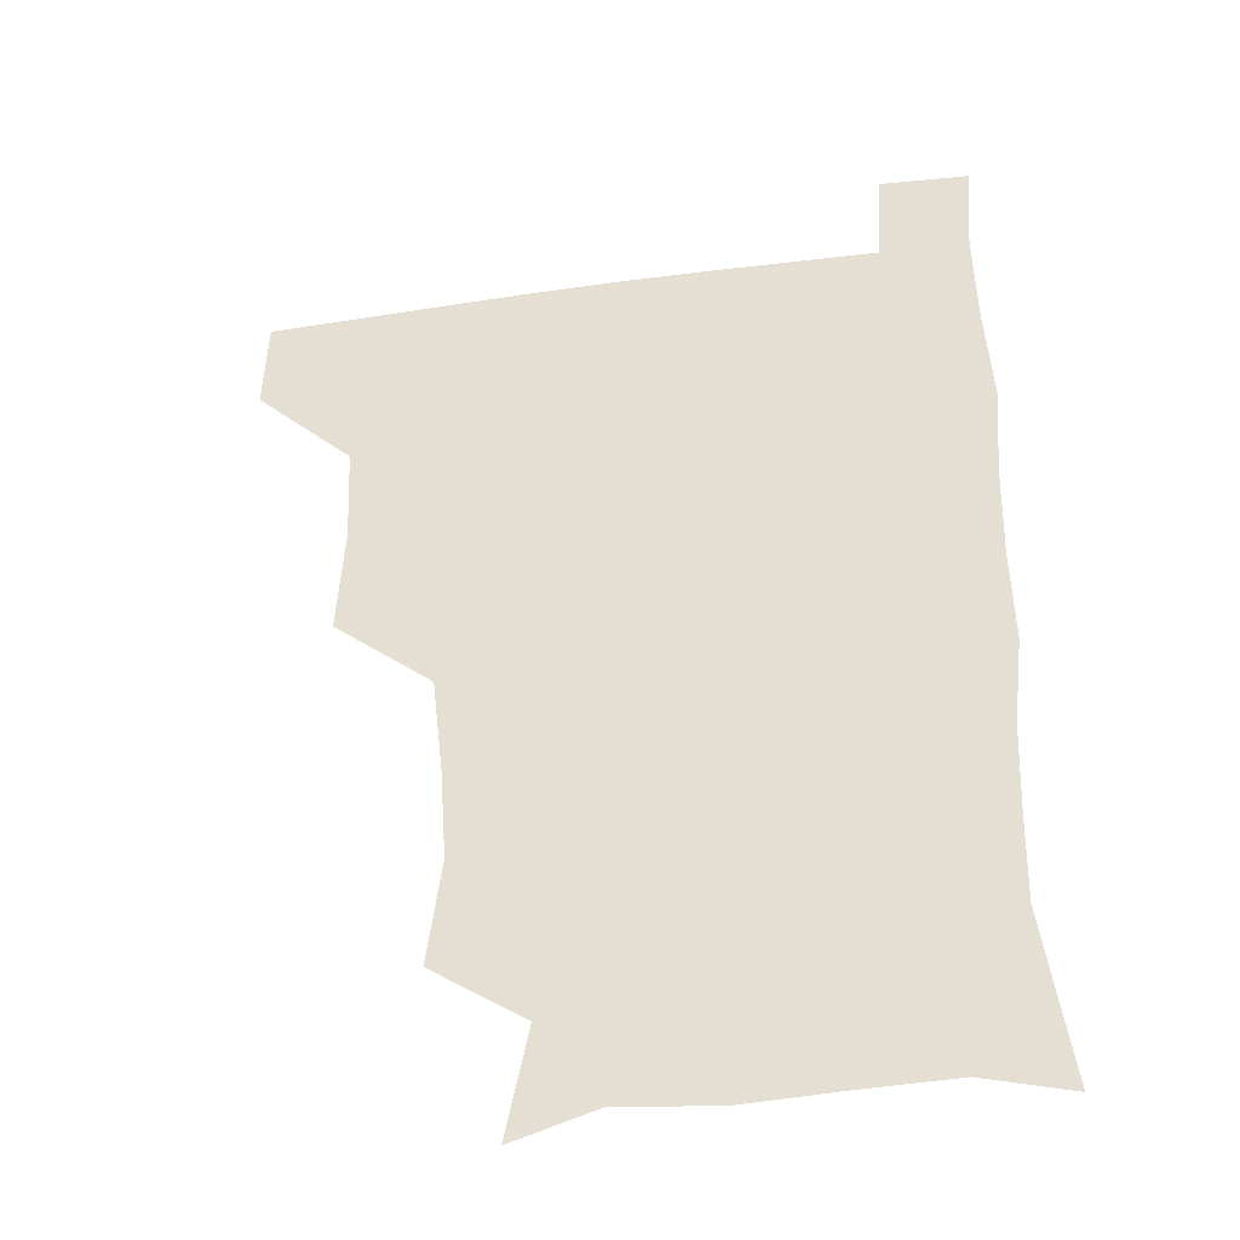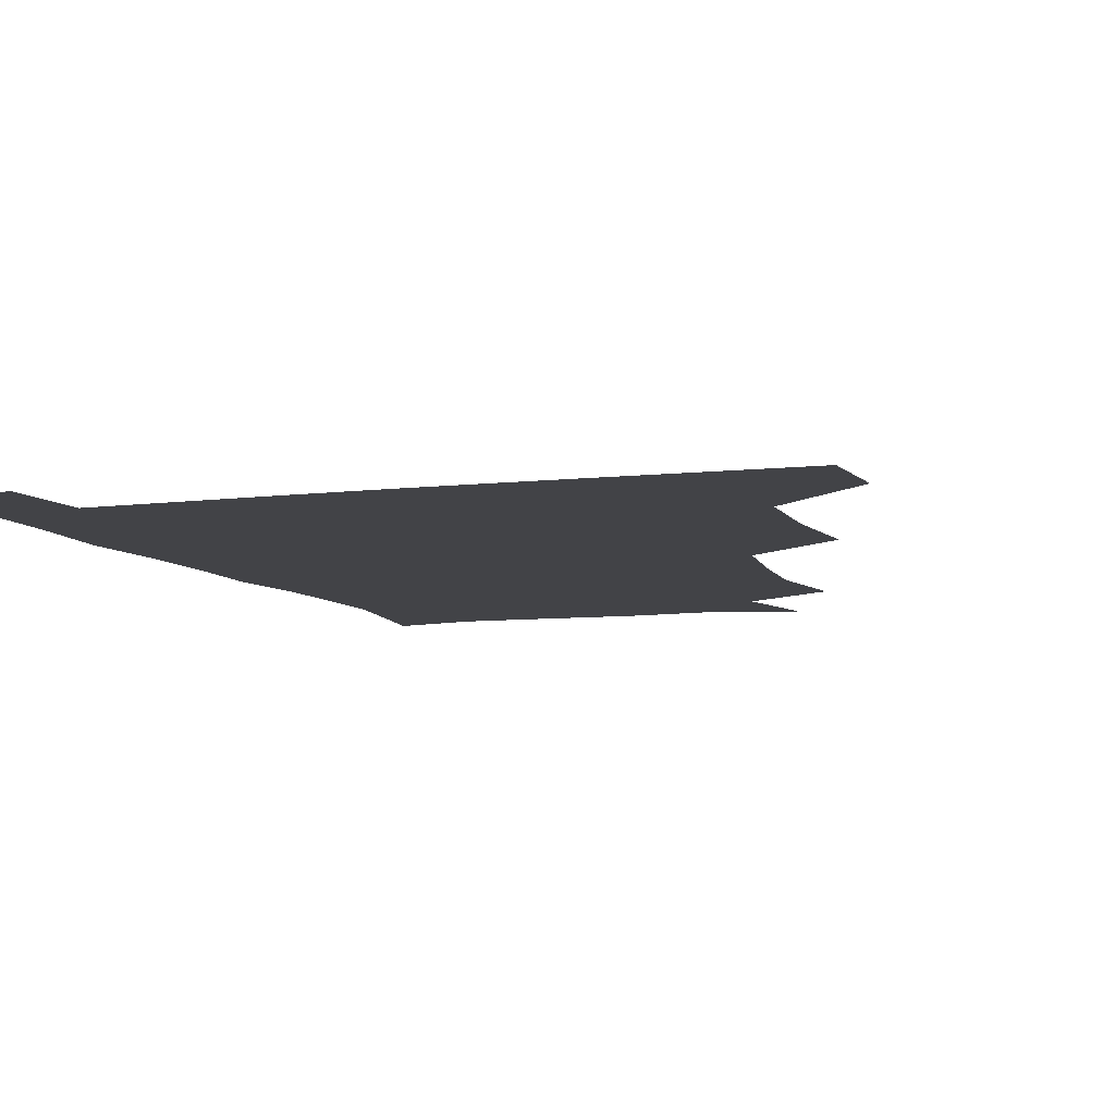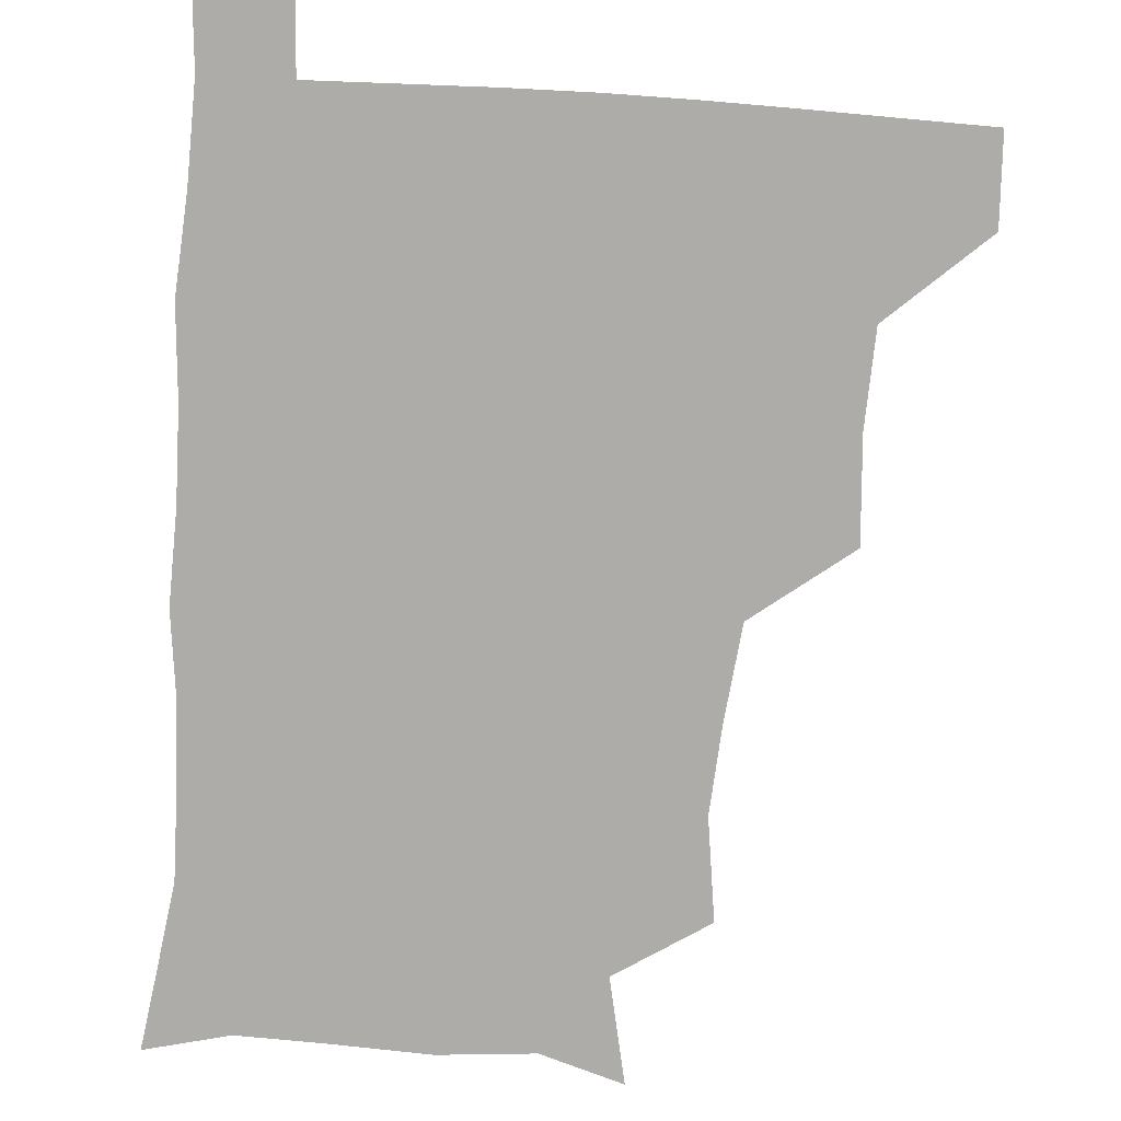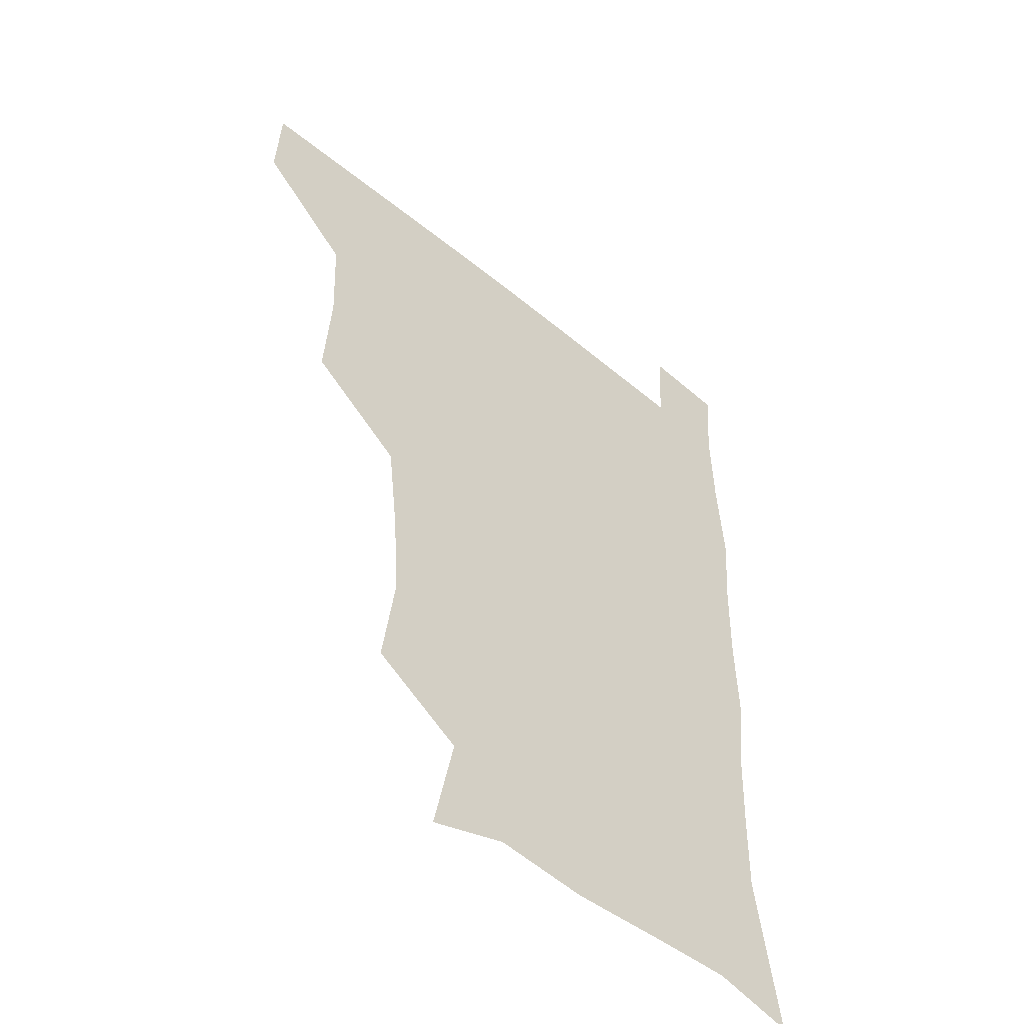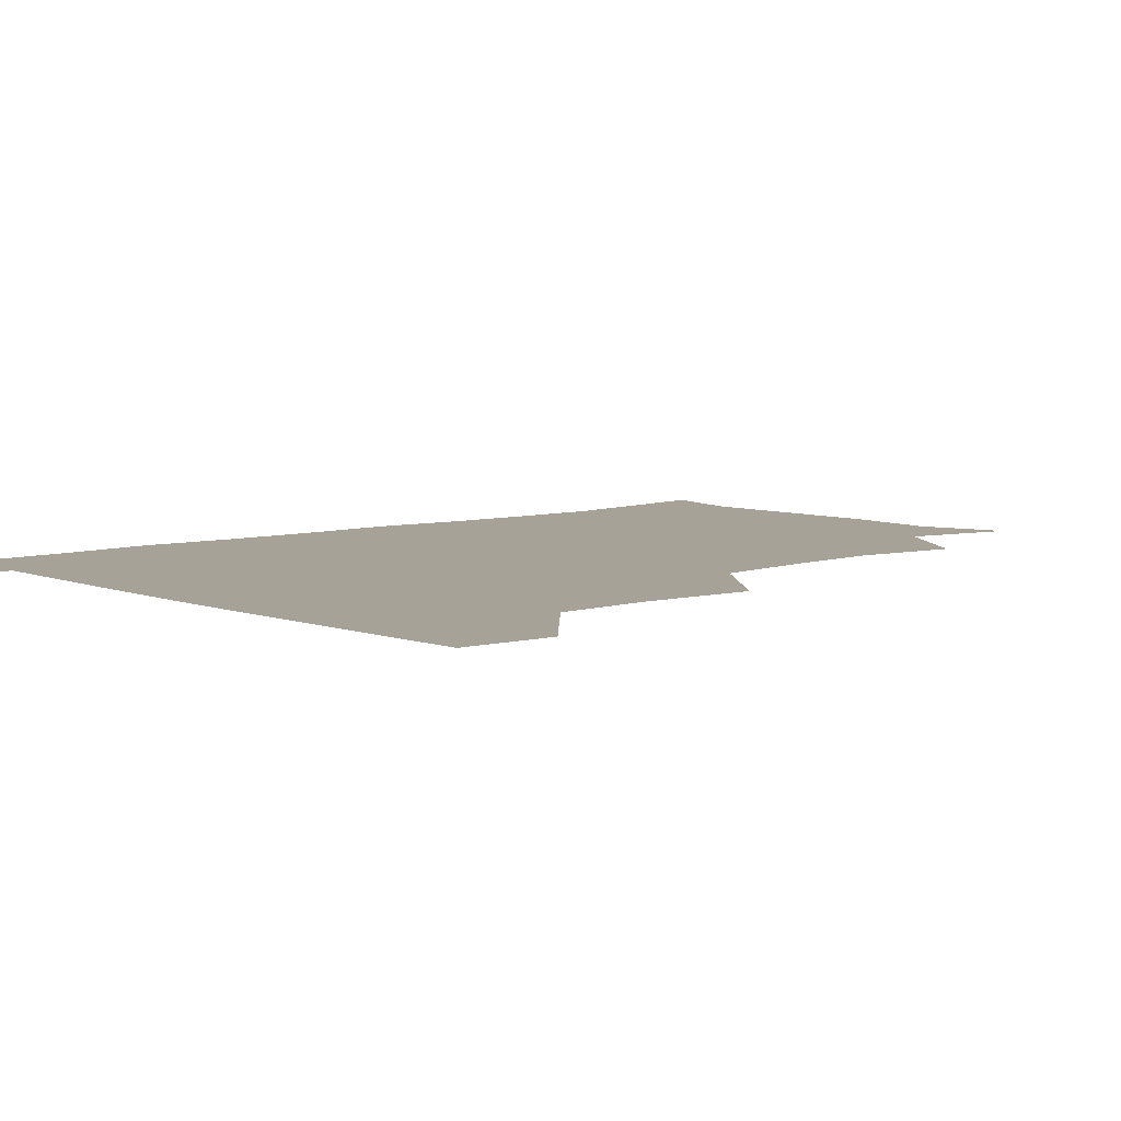
<metadata>
{"format":"obj","ext":"obj","renderer":"f3d","projection":"perspective","resolution":1024,"background":"white","views":[{"elev":-36.6,"azim":10.7,"up":"+Y"},{"elev":-7.5,"azim":-160.4,"up":"+Z"},{"elev":-76.7,"azim":176.1,"up":"+Z"},{"elev":-49.7,"azim":-42.3,"up":"+Y"},{"elev":6.5,"azim":-131.3,"up":"+Z"}]}
</metadata>
<code>
v 480 479.6 0
v 481.5 510.1 0
v 511.8 381.3 0
v 514.3 417.1 0
v 513 449.8 0
v 513 480.7 0
v 511.7 510.8 0
v 546.2 257.8 0
v 550.9 292.7 0
v 548.8 322.9 0
v 545.1 355.9 0
v 544.6 391.5 0
v 543.2 421.1 0
v 543.5 452.2 0
v 542.6 481.3 0
v 541.3 511.5 0
v 570.2 201.2 0
v 577.8 237.5 0
v 576.1 270.2 0
v 577.9 305 0
v 575.6 333.2 0
v 573.8 363.2 0
v 573.8 395.5 0
v 573.7 425 0
v 573.4 453.2 0
v 573 481.2 0
v 570.8 512 0
v 598.5 209.9 0
v 603.8 243.7 0
v 603.4 273.3 0
v 603.6 308.4 0
v 602.7 336.5 0
v 602.3 367.5 0
v 602 396.6 0
v 602.1 425.5 0
v 602 453.5 0
v 602 481.5 0
v 600.3 512.1 0
v 631.5 207.2 0
v 631.3 245.8 0
v 631.1 277.4 0
v 630.3 308.7 0
v 629.9 339.7 0
v 629.8 367.9 0
v 629.7 397.5 0
v 629.9 427.6 0
v 630.5 454 0
v 630.9 481.7 0
v 629.8 511.7 0
v 665.4 208.7 0
v 660 244 0
v 657.9 276.5 0
v 656.7 309.3 0
v 656.9 338.3 0
v 657.5 366.6 0
v 657.9 395.4 0
v 657.4 426 0
v 658.2 454.3 0
v 659 482.4 0
v 660.3 510.7 0
v 695.8 209.5 0
v 687.2 243.8 0
v 684.6 274.2 0
v 684.7 303.5 0
v 684.2 334.3 0
v 684.8 363.9 0
v 684.9 393.7 0
v 685.2 423.6 0
v 686.5 452.4 0
v 686.7 481.9 0
v 689.1 509.8 0
v 690.9 541.3 0
v 724.7 202.5 0
v 720.6 229.5 0
v 716 260 0
v 716.4 289 0
v 717.4 319.1 0
v 720.6 348.1 0
v 719.6 380.3 0
v 720.1 412.1 0
v 722.2 442.8 0
v 719.7 476.3 0
v 718.7 509.5 0
v 721 539.5 0
f 5 6 1
f 1 6 2
f 6 7 2
f 11 12 3
f 3 12 4
f 12 13 4
f 4 13 5
f 13 14 5
f 5 14 6
f 14 15 6
f 6 15 7
f 15 16 7
f 18 19 8
f 8 19 9
f 19 20 9
f 9 20 10
f 20 21 10
f 10 21 11
f 21 22 11
f 11 22 12
f 22 23 12
f 12 23 13
f 23 24 13
f 13 24 14
f 24 25 14
f 14 25 15
f 25 26 15
f 15 26 16
f 26 27 16
f 17 28 18
f 28 29 18
f 18 29 19
f 29 30 19
f 19 30 20
f 30 31 20
f 20 31 21
f 31 32 21
f 21 32 22
f 32 33 22
f 22 33 23
f 33 34 23
f 23 34 24
f 34 35 24
f 24 35 25
f 35 36 25
f 25 36 26
f 36 37 26
f 26 37 27
f 37 38 27
f 28 39 29
f 39 40 29
f 29 40 30
f 40 41 30
f 30 41 31
f 41 42 31
f 31 42 32
f 42 43 32
f 32 43 33
f 43 44 33
f 33 44 34
f 44 45 34
f 34 45 35
f 45 46 35
f 35 46 36
f 46 47 36
f 36 47 37
f 47 48 37
f 37 48 38
f 48 49 38
f 39 50 40
f 50 51 40
f 40 51 41
f 51 52 41
f 41 52 42
f 52 53 42
f 42 53 43
f 53 54 43
f 43 54 44
f 54 55 44
f 44 55 45
f 55 56 45
f 45 56 46
f 56 57 46
f 46 57 47
f 57 58 47
f 47 58 48
f 58 59 48
f 48 59 49
f 59 60 49
f 50 61 51
f 61 62 51
f 51 62 52
f 62 63 52
f 52 63 53
f 63 64 53
f 53 64 54
f 64 65 54
f 54 65 55
f 65 66 55
f 55 66 56
f 66 67 56
f 56 67 57
f 67 68 57
f 57 68 58
f 68 69 58
f 58 69 59
f 69 70 59
f 59 70 60
f 70 71 60
f 61 73 62
f 73 74 62
f 62 74 63
f 74 75 63
f 63 75 64
f 75 76 64
f 64 76 65
f 76 77 65
f 65 77 66
f 77 78 66
f 66 78 67
f 78 79 67
f 67 79 68
f 79 80 68
f 68 80 69
f 80 81 69
f 69 81 70
f 81 82 70
f 70 82 71
f 82 83 71
f 71 83 72
f 83 84 72

</code>
